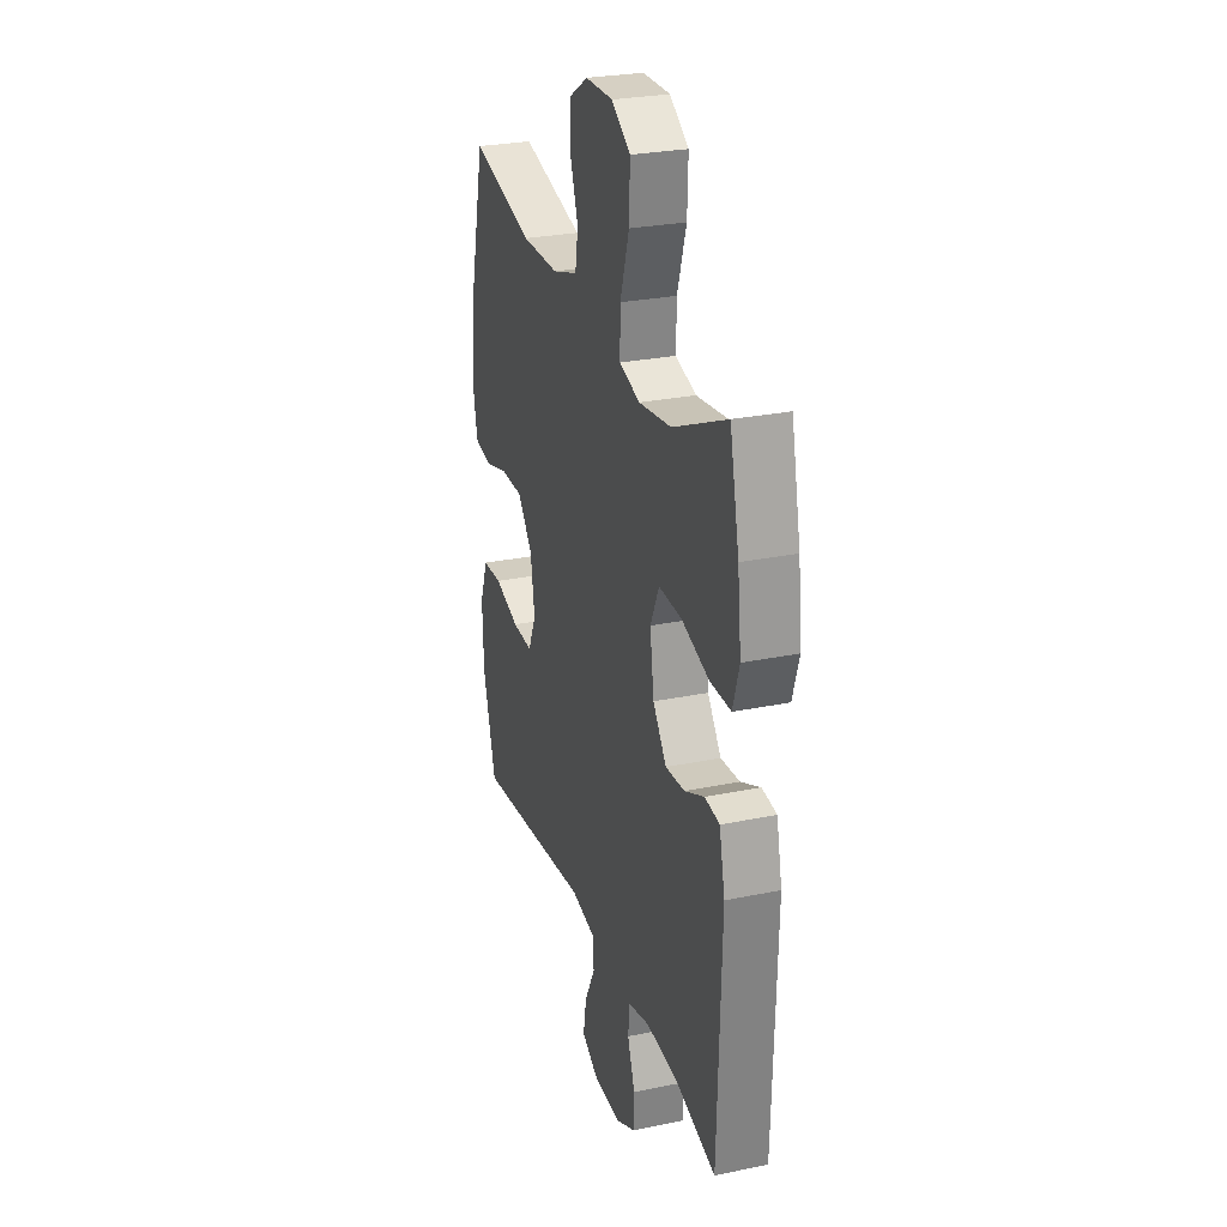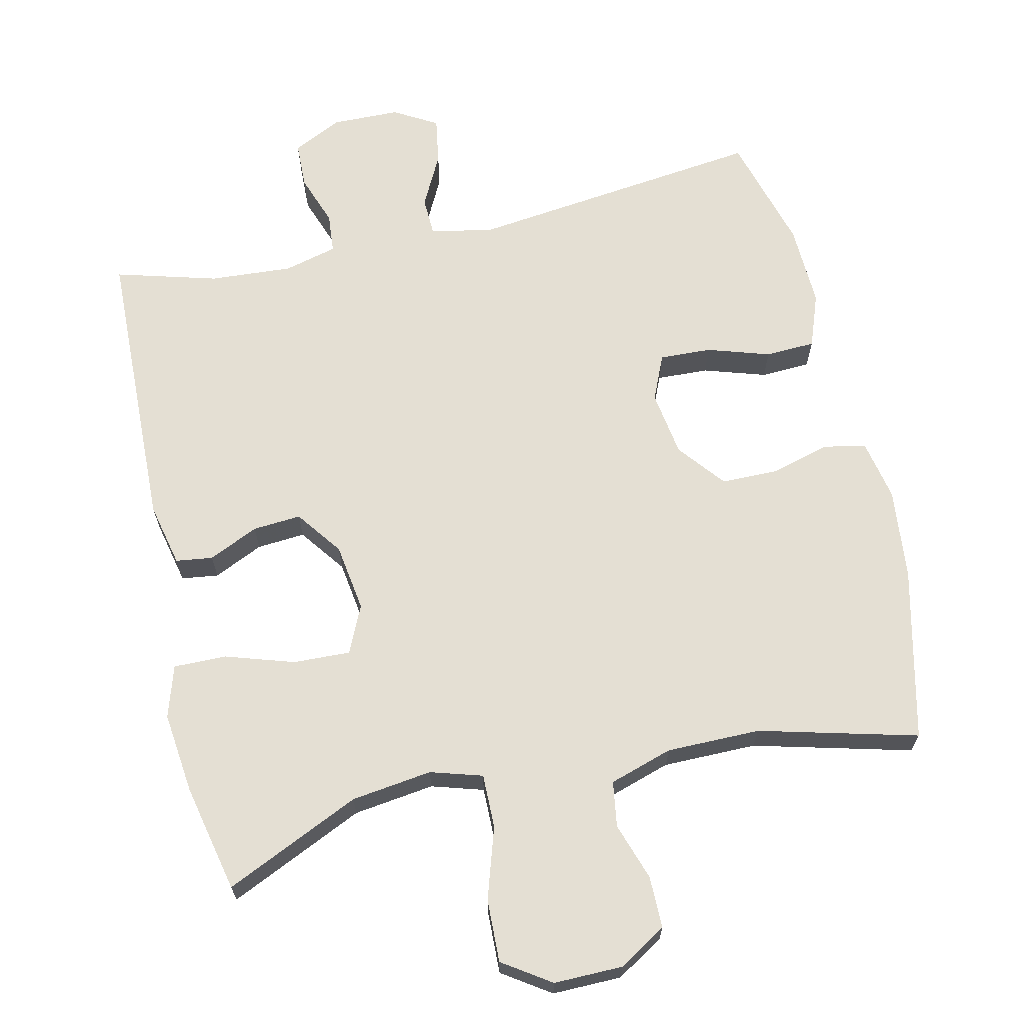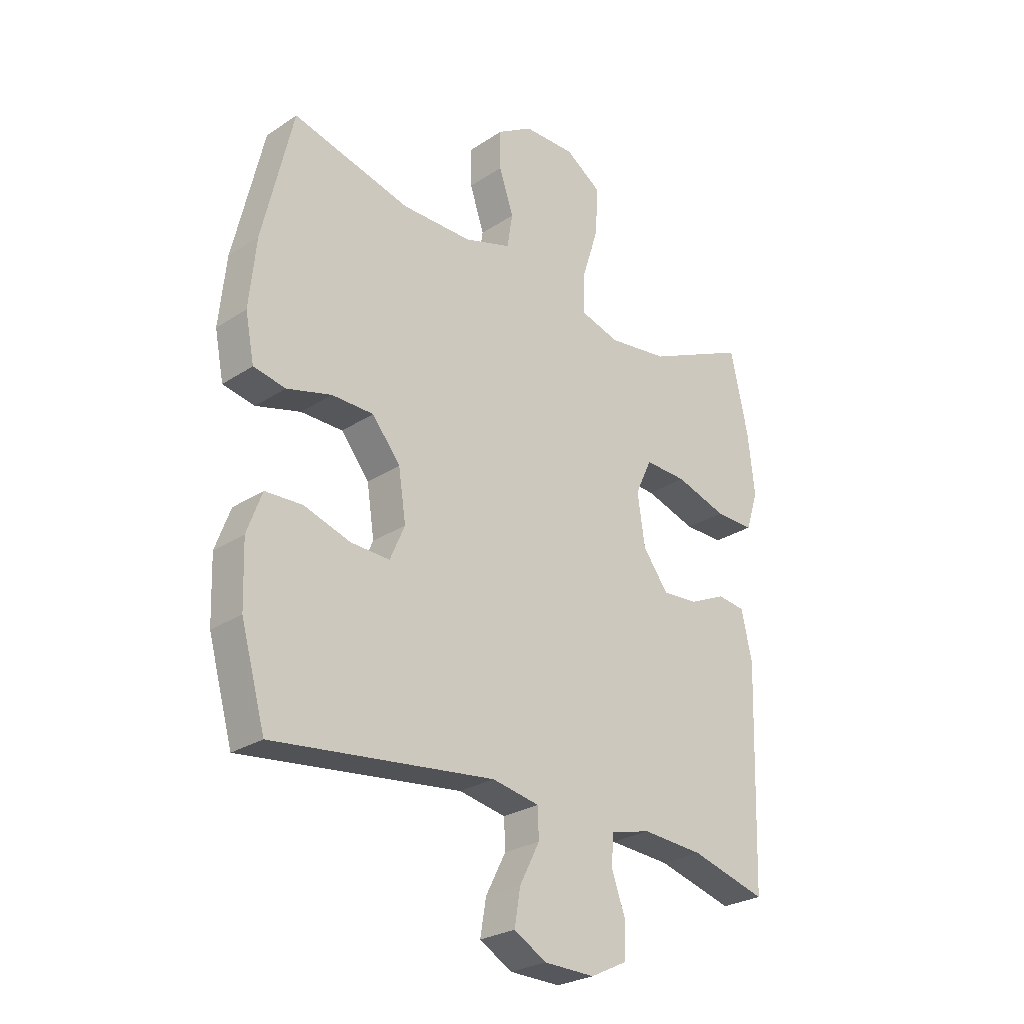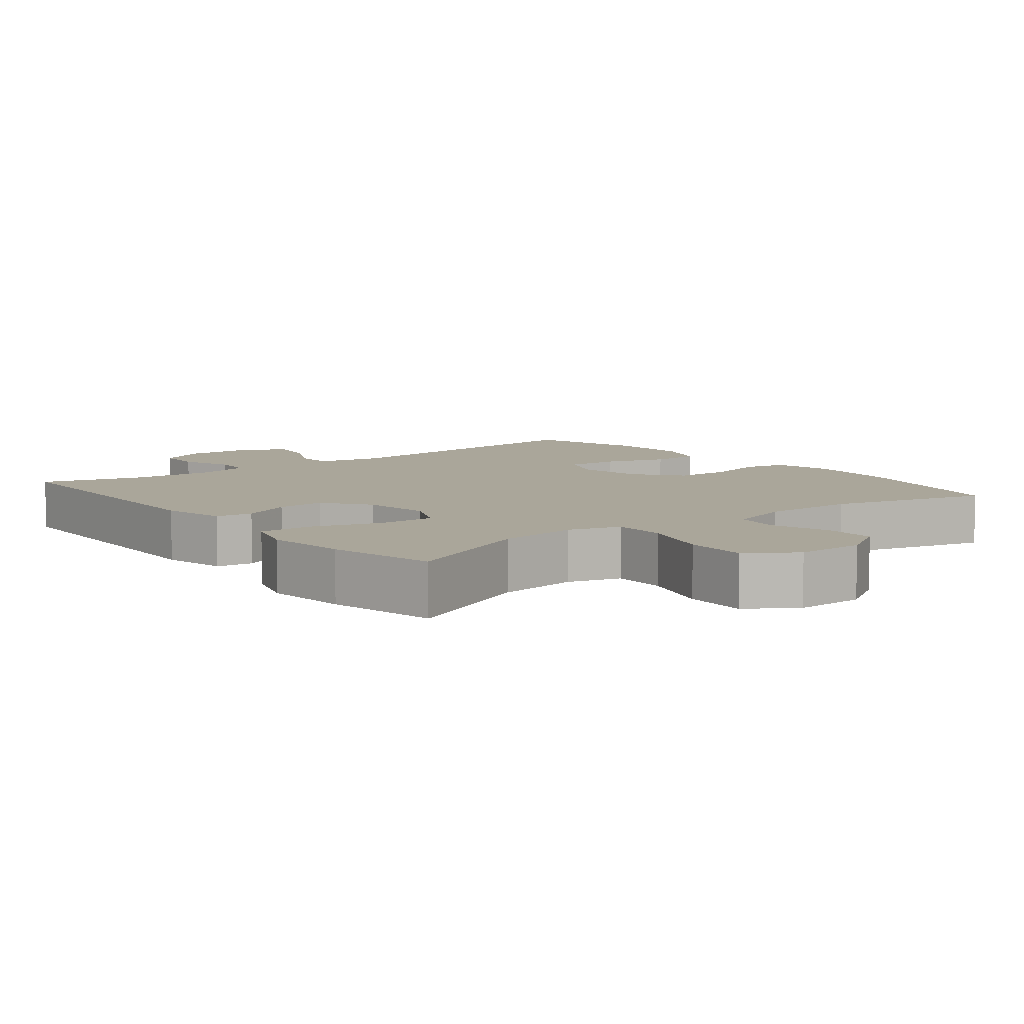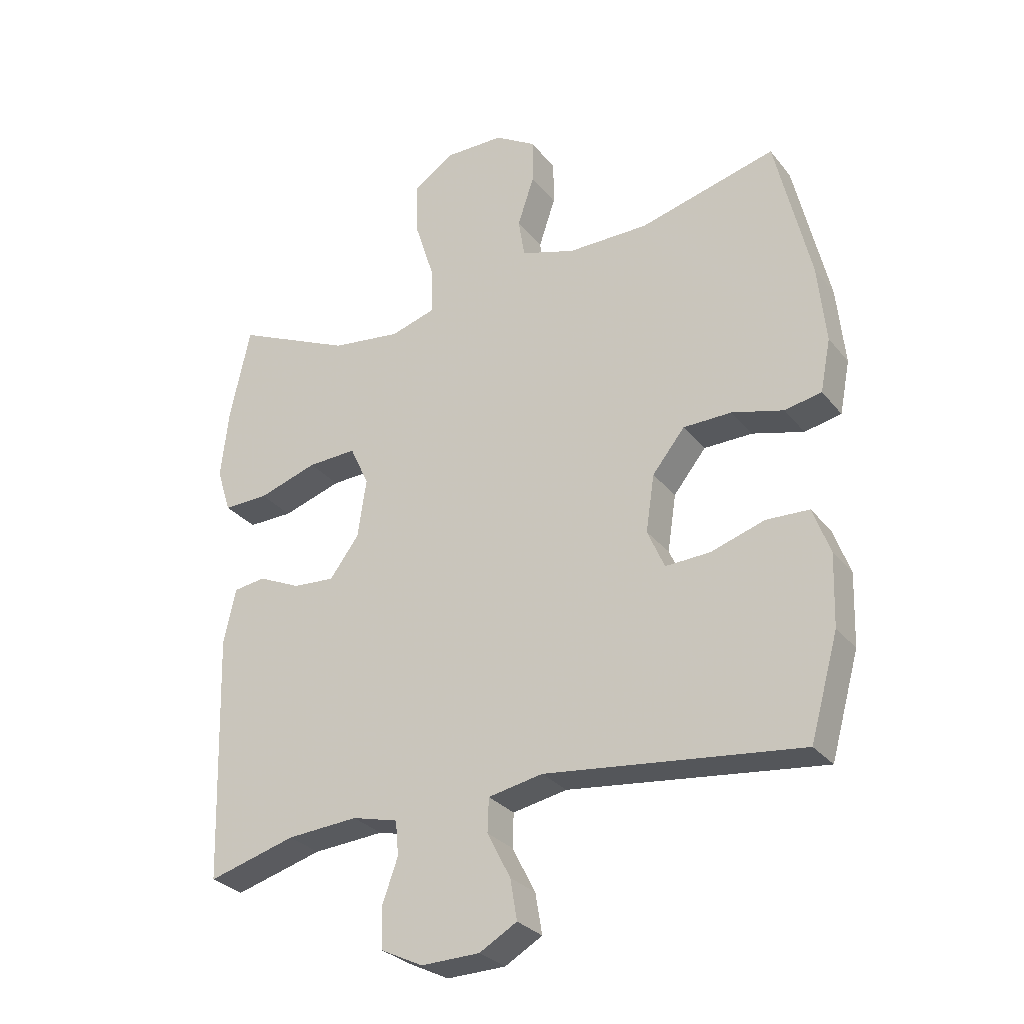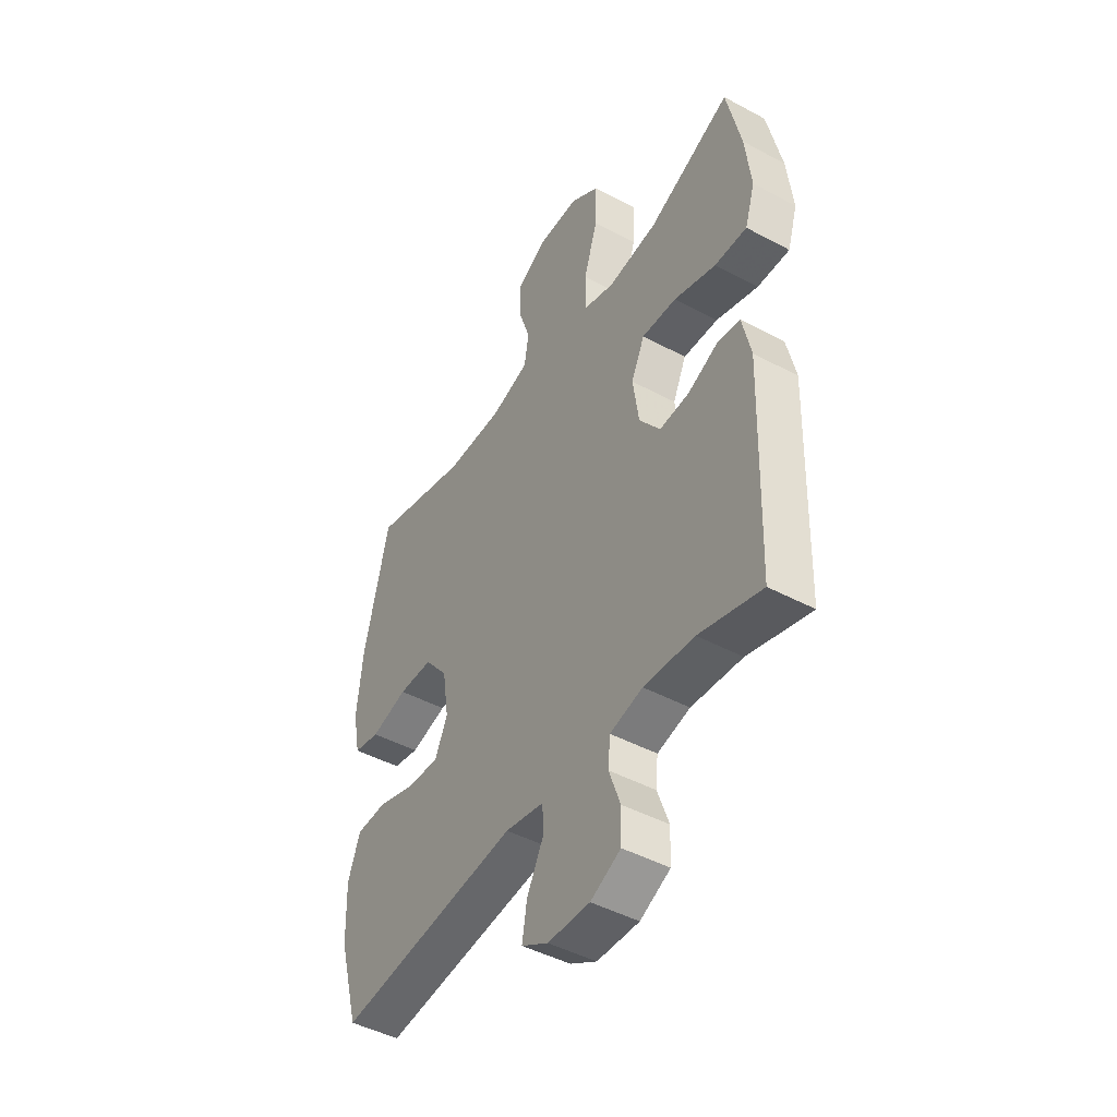
<metadata>
{"format":"obj","ext":"obj","renderer":"f3d","projection":"perspective","resolution":1024,"background":"white","views":[{"elev":27.1,"azim":-107.8,"up":"+Z"},{"elev":66.6,"azim":-12.8,"up":"+Y"},{"elev":-26.6,"azim":135.7,"up":"+Z"},{"elev":7.8,"azim":-38.3,"up":"+Y"},{"elev":-29.2,"azim":30.8,"up":"+Z"},{"elev":-45.9,"azim":-121.6,"up":"+Z"}]}
</metadata>
<code>
v -0.5 0.07 0.5
v -0.309 0.07 0.413
v -0.195 0.07 0.398
v -0.122 0.07 0.42
v -0.123 0.07 0.496
v -0.155 0.07 0.597
v -0.158 0.07 0.685
v -0.091 0.07 0.73
v 0.006 0.07 0.729
v 0.073 0.07 0.688
v 0.073 0.07 0.615
v 0.046 0.07 0.534
v 0.056 0.07 0.47
v 0.145 0.07 0.442
v 0.277 0.07 0.442
v 0.5 0.07 0.5
v 0.557 0.07 0.256
v 0.57 0.07 0.128
v 0.553 0.07 0.042
v 0.493 0.07 0.03
v 0.409 0.07 0.053
v 0.33 0.07 0.052
v 0.277 0.07 -0.014
v 0.263 0.07 -0.107
v 0.291 0.07 -0.171
v 0.364 0.07 -0.168
v 0.452 0.07 -0.14
v 0.522 0.07 -0.143
v 0.55 0.07 -0.219
v 0.546 0.07 -0.336
v 0.5 0.07 -0.5
v 0.083 0.07 -0.45
v -0.006 0.07 -0.467
v -0.008 0.07 -0.522
v 0.03 0.07 -0.596
v 0.041 0.07 -0.662
v -0.02 0.07 -0.697
v -0.116 0.07 -0.699
v -0.185 0.07 -0.665
v -0.187 0.07 -0.6
v -0.161 0.07 -0.527
v -0.166 0.07 -0.471
v -0.241 0.07 -0.452
v -0.357 0.07 -0.46
v -0.5 0.07 -0.5
v -0.513 0.07 -0.093
v -0.493 0.07 -0.003
v -0.441 0.07 0.004
v -0.371 0.07 -0.028
v -0.303 0.07 -0.033
v -0.255 0.07 0.032
v -0.241 0.07 0.128
v -0.272 0.07 0.195
v -0.352 0.07 0.192
v -0.449 0.07 0.161
v -0.523 0.07 0.16
v -0.546 0.07 0.233
v -0.533 0.07 0.348
v -0.5 0 0.5
v -0.309 0 0.413
v -0.195 0 0.398
v -0.122 0 0.42
v -0.123 0 0.496
v -0.155 0 0.597
v -0.158 0 0.685
v -0.091 0 0.73
v 0.006 0 0.729
v 0.073 0 0.688
v 0.073 0 0.615
v 0.046 0 0.534
v 0.056 0 0.47
v 0.145 0 0.442
v 0.277 0 0.442
v 0.5 0 0.5
v 0.557 0 0.256
v 0.57 0 0.128
v 0.553 0 0.042
v 0.493 0 0.03
v 0.409 0 0.053
v 0.33 0 0.052
v 0.277 0 -0.014
v 0.263 0 -0.107
v 0.291 0 -0.171
v 0.364 0 -0.168
v 0.452 0 -0.14
v 0.522 0 -0.143
v 0.55 0 -0.219
v 0.546 0 -0.336
v 0.5 0 -0.5
v 0.083 0 -0.45
v -0.006 0 -0.467
v -0.008 0 -0.522
v 0.03 0 -0.596
v 0.041 0 -0.662
v -0.02 0 -0.697
v -0.116 0 -0.699
v -0.185 0 -0.665
v -0.187 0 -0.6
v -0.161 0 -0.527
v -0.166 0 -0.471
v -0.241 0 -0.452
v -0.357 0 -0.46
v -0.5 0 -0.5
v -0.513 0 -0.093
v -0.493 0 -0.003
v -0.441 0 0.004
v -0.371 0 -0.028
v -0.303 0 -0.033
v -0.255 0 0.032
v -0.241 0 0.128
v -0.272 0 0.195
v -0.352 0 0.192
v -0.449 0 0.161
v -0.523 0 0.16
v -0.546 0 0.233
v -0.533 0 0.348
f 57 58 1 2
f 54 55 56 57
f 53 54 57 2
f 52 53 2 3
f 51 52 3 4
f 46 47 48 49
f 44 45 46 49
f 43 44 49 50
f 42 43 50 51
f 38 39 40 41
f 38 41 42
f 34 35 36 37
f 33 34 37 38
f 29 30 31 32
f 29 32 33
f 26 27 28 29
f 25 26 29 33
f 24 25 33
f 23 24 33
f 18 19 20 21
f 18 21 22
f 15 16 17 18
f 14 15 18 22
f 13 14 22 23
f 9 10 11 12
f 9 12 13
f 8 9 13
f 5 6 7 8
f 4 5 8 13
f 33 38 42 51
f 23 33 51
f 4 13 23 51
f 60 59 116 115
f 115 114 113 112
f 60 115 112 111
f 61 60 111 110
f 62 61 110 109
f 107 106 105 104
f 107 104 103 102
f 108 107 102 101
f 109 108 101 100
f 99 98 97 96
f 100 99 96
f 95 94 93 92
f 96 95 92 91
f 90 89 88 87
f 91 90 87
f 87 86 85 84
f 91 87 84 83
f 91 83 82
f 91 82 81
f 79 78 77 76
f 80 79 76
f 76 75 74 73
f 80 76 73 72
f 81 80 72 71
f 70 69 68 67
f 71 70 67
f 71 67 66
f 66 65 64 63
f 71 66 63 62
f 109 100 96 91
f 109 91 81
f 109 81 71 62
f 1 59 60 2
f 2 60 61 3
f 3 61 62 4
f 4 62 63 5
f 5 63 64 6
f 6 64 65 7
f 7 65 66 8
f 8 66 67 9
f 9 67 68 10
f 10 68 69 11
f 11 69 70 12
f 12 70 71 13
f 13 71 72 14
f 14 72 73 15
f 15 73 74 16
f 16 74 75 17
f 17 75 76 18
f 18 76 77 19
f 19 77 78 20
f 20 78 79 21
f 21 79 80 22
f 22 80 81 23
f 23 81 82 24
f 24 82 83 25
f 25 83 84 26
f 26 84 85 27
f 27 85 86 28
f 28 86 87 29
f 29 87 88 30
f 30 88 89 31
f 31 89 90 32
f 32 90 91 33
f 33 91 92 34
f 34 92 93 35
f 35 93 94 36
f 36 94 95 37
f 37 95 96 38
f 38 96 97 39
f 39 97 98 40
f 40 98 99 41
f 41 99 100 42
f 42 100 101 43
f 43 101 102 44
f 44 102 103 45
f 45 103 104 46
f 46 104 105 47
f 47 105 106 48
f 48 106 107 49
f 49 107 108 50
f 50 108 109 51
f 51 109 110 52
f 52 110 111 53
f 53 111 112 54
f 54 112 113 55
f 55 113 114 56
f 56 114 115 57
f 57 115 116 58
f 58 116 59 1

</code>
